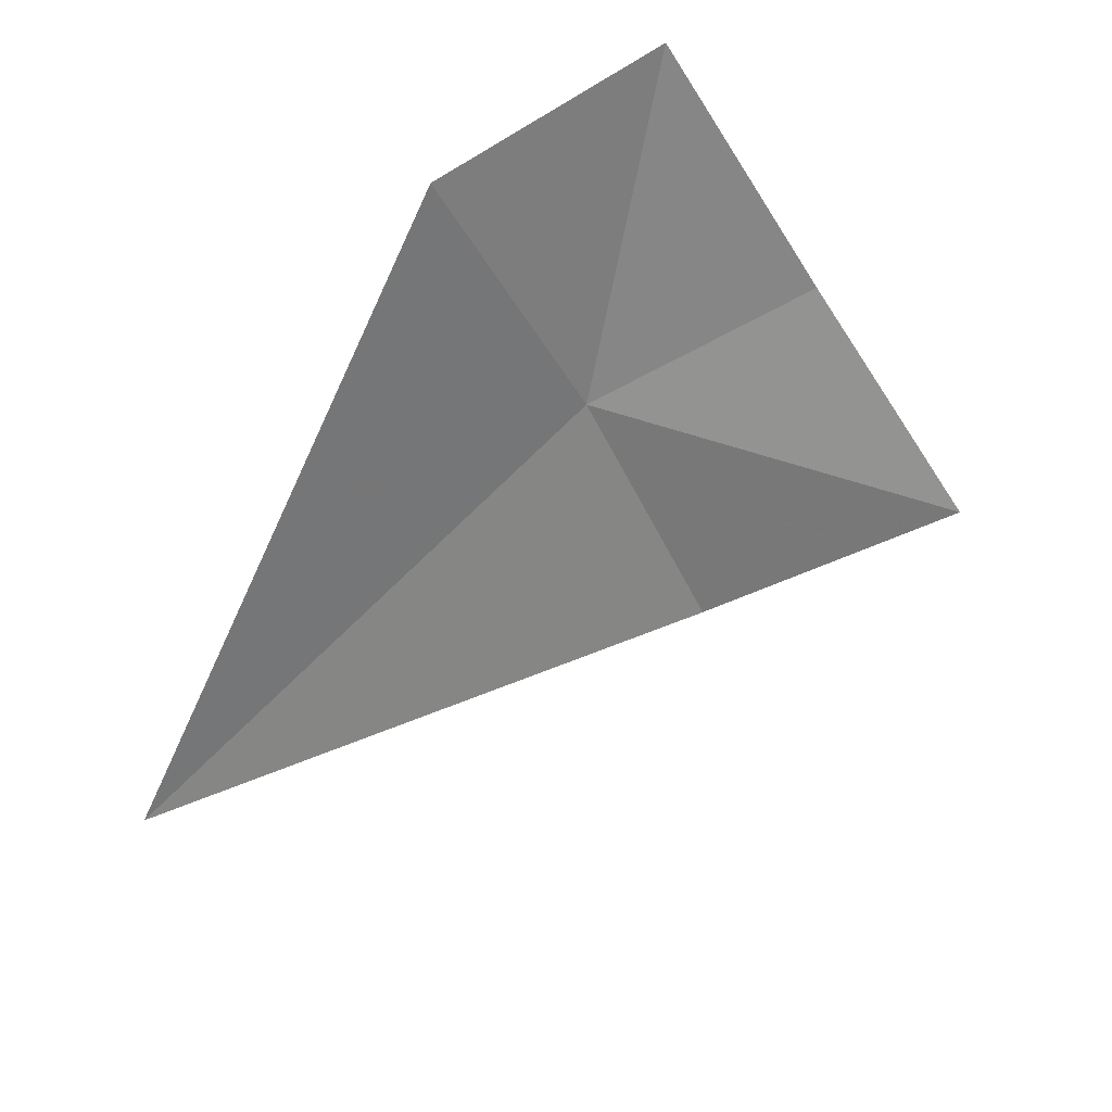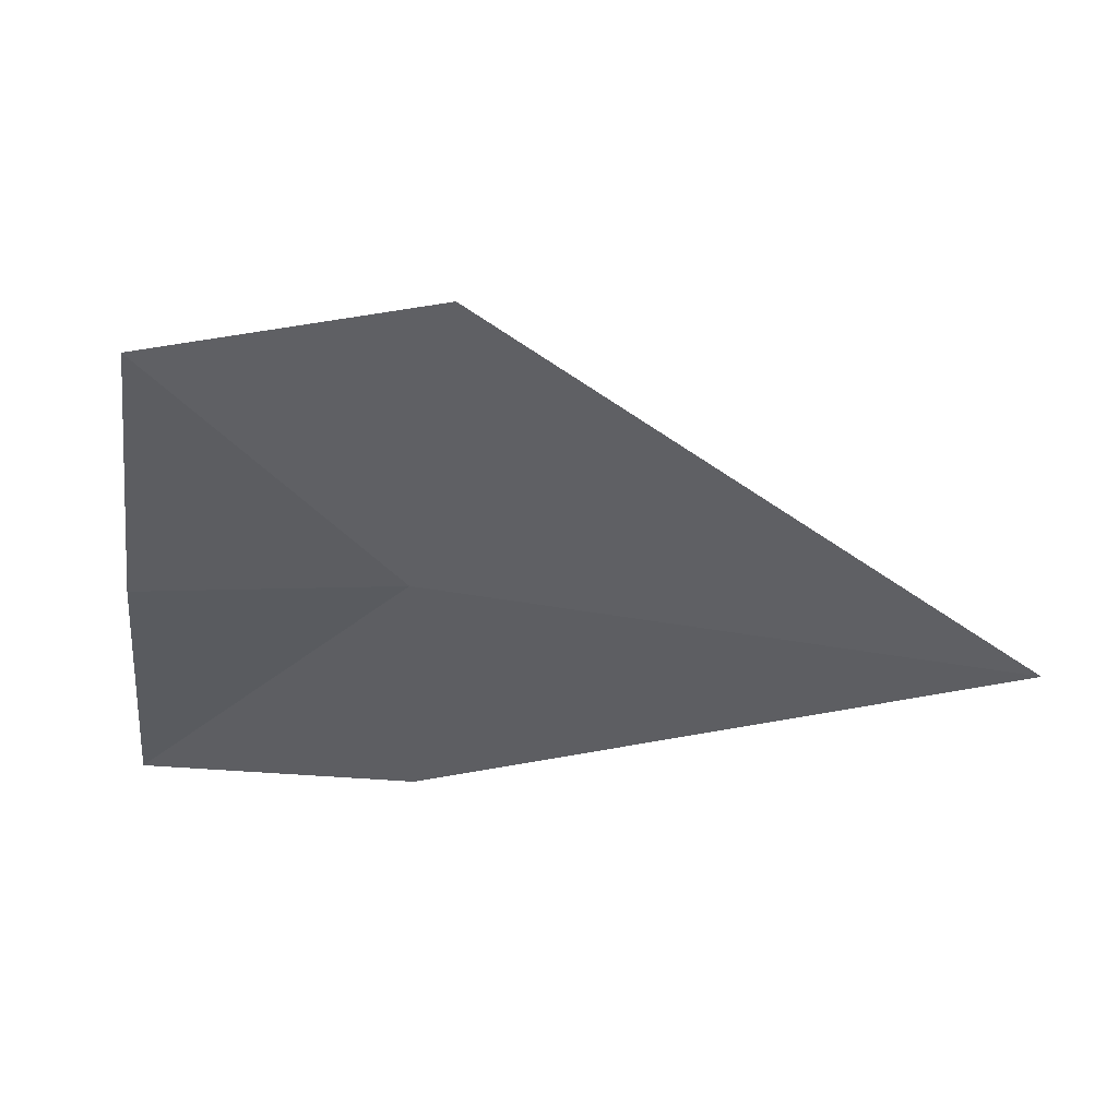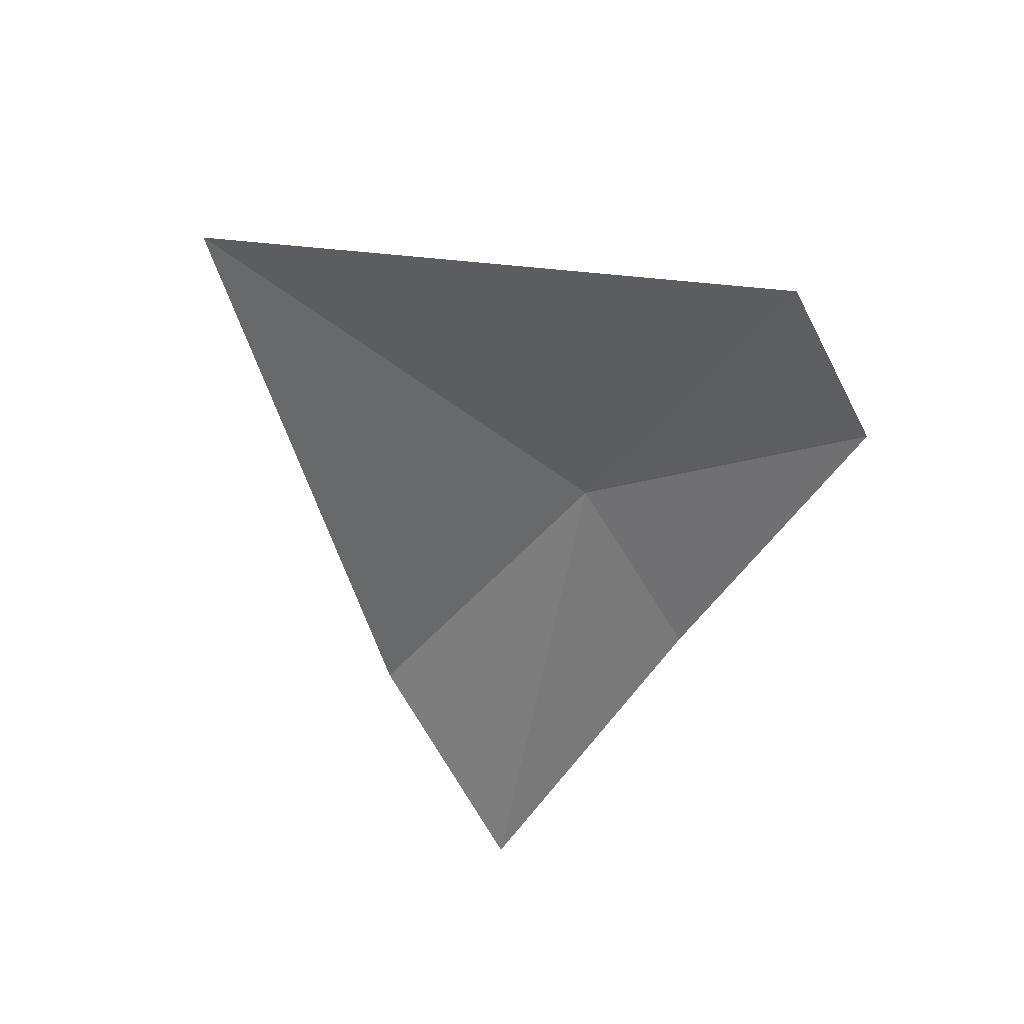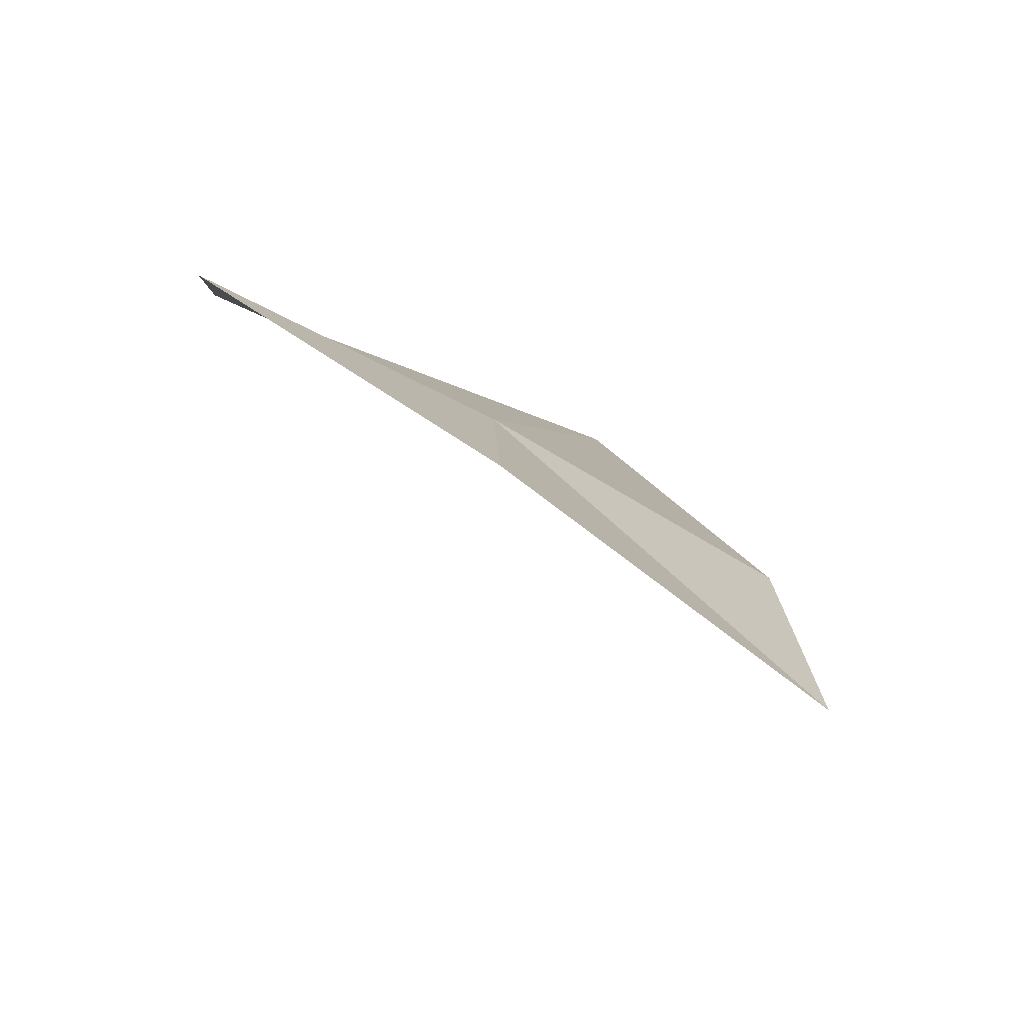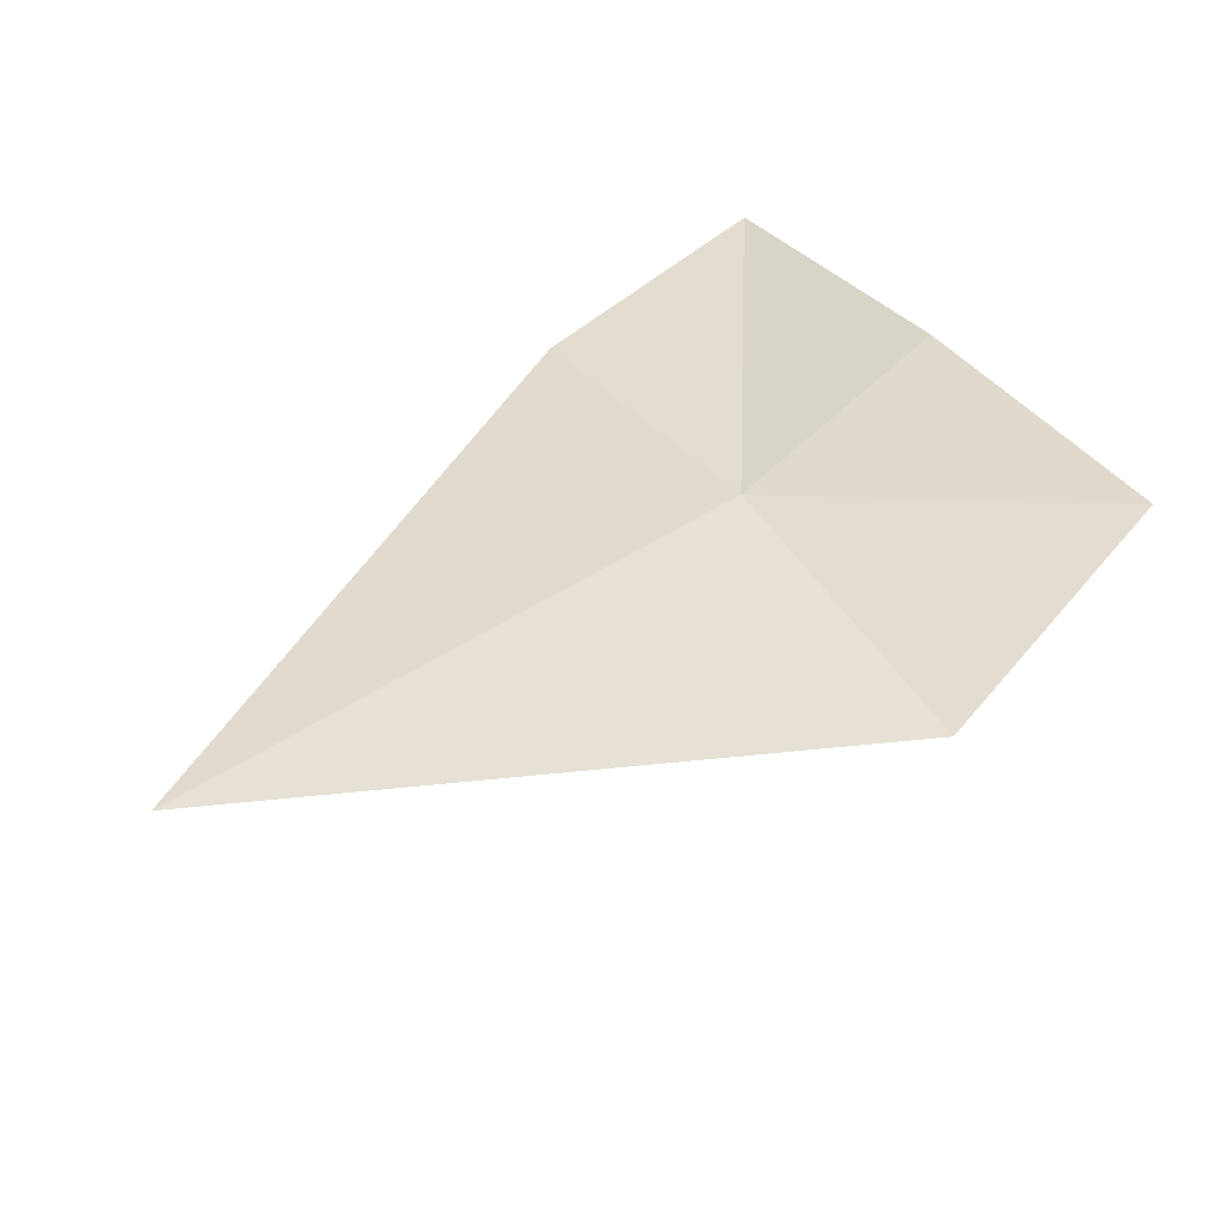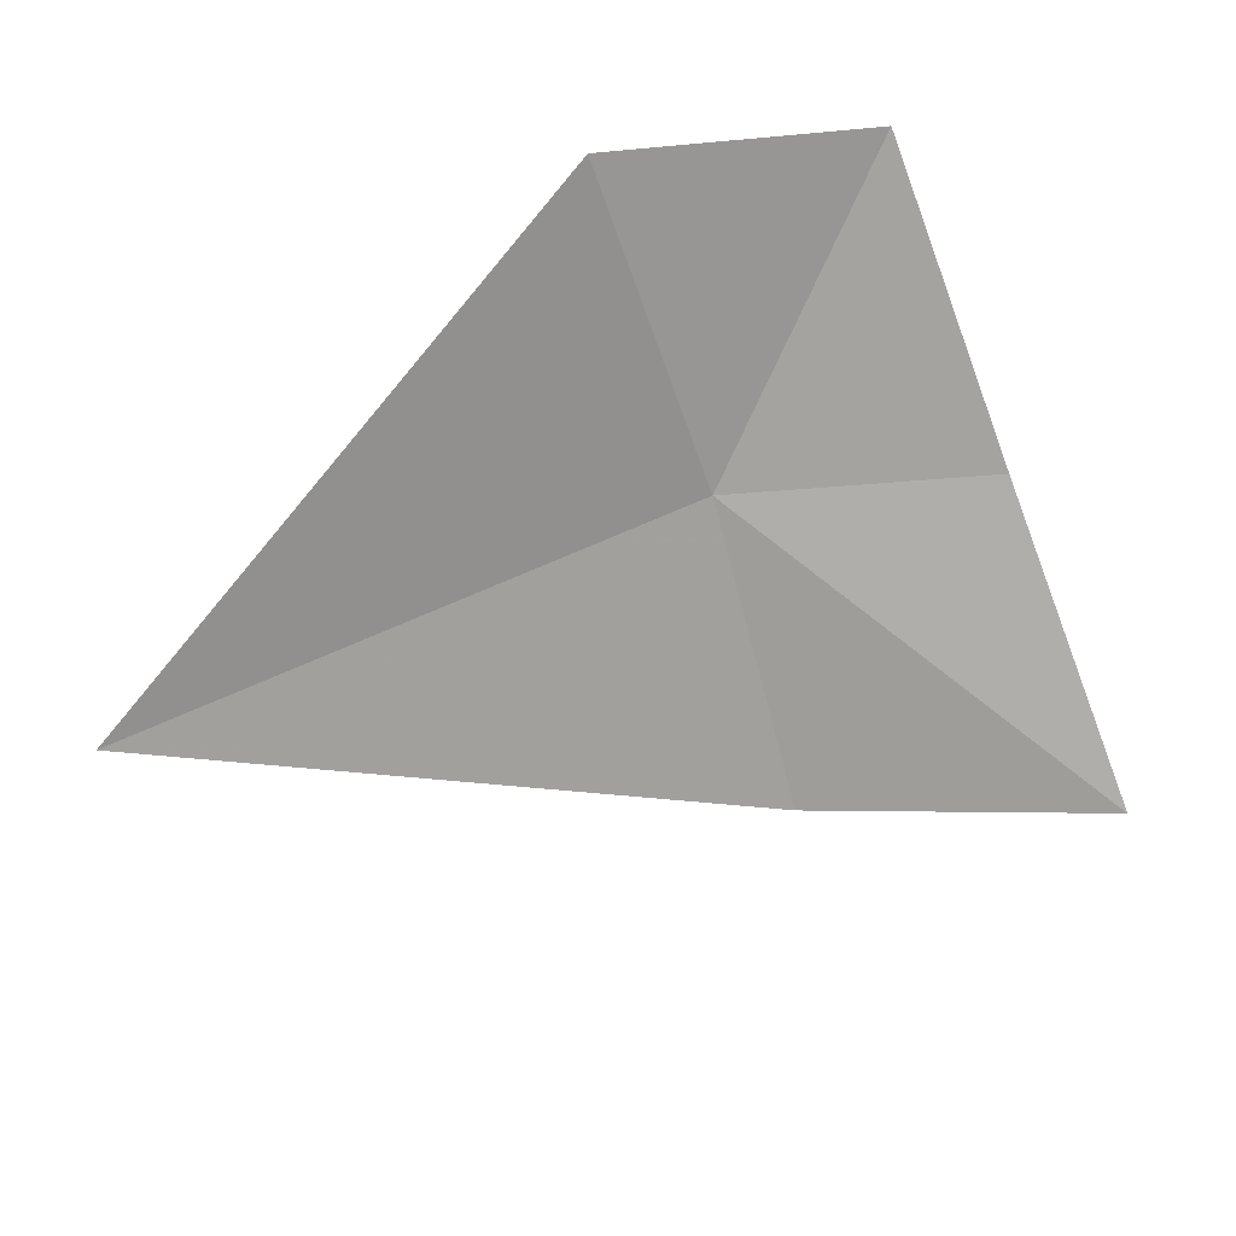
<metadata>
{"format":"obj","ext":"obj","renderer":"f3d","projection":"perspective","resolution":1024,"background":"white","views":[{"elev":66.0,"azim":-50.4,"up":"+Z"},{"elev":20.4,"azim":176.2,"up":"+Z"},{"elev":-25.4,"azim":-56.0,"up":"+Y"},{"elev":-6.7,"azim":95.0,"up":"+Y"},{"elev":72.0,"azim":-39.3,"up":"+Y"},{"elev":49.2,"azim":-29.7,"up":"+Z"}]}
</metadata>
<code>
v 0.0667 -0.3841 0.3035
v 0.09667 -0.3712 0.3359
v 0.06113 -0.3655 0.3423
v 0.1009 -0.395 0.2995
v 0.1039 -0.4228 0.2632
v 0.06673 -0.4052 0.268
v -0.006899 -0.3755 0.2936
f 1 4 2
f 1 5 4
f 1 6 5
f 1 3 7
f 1 7 6
f 1 2 3

</code>
